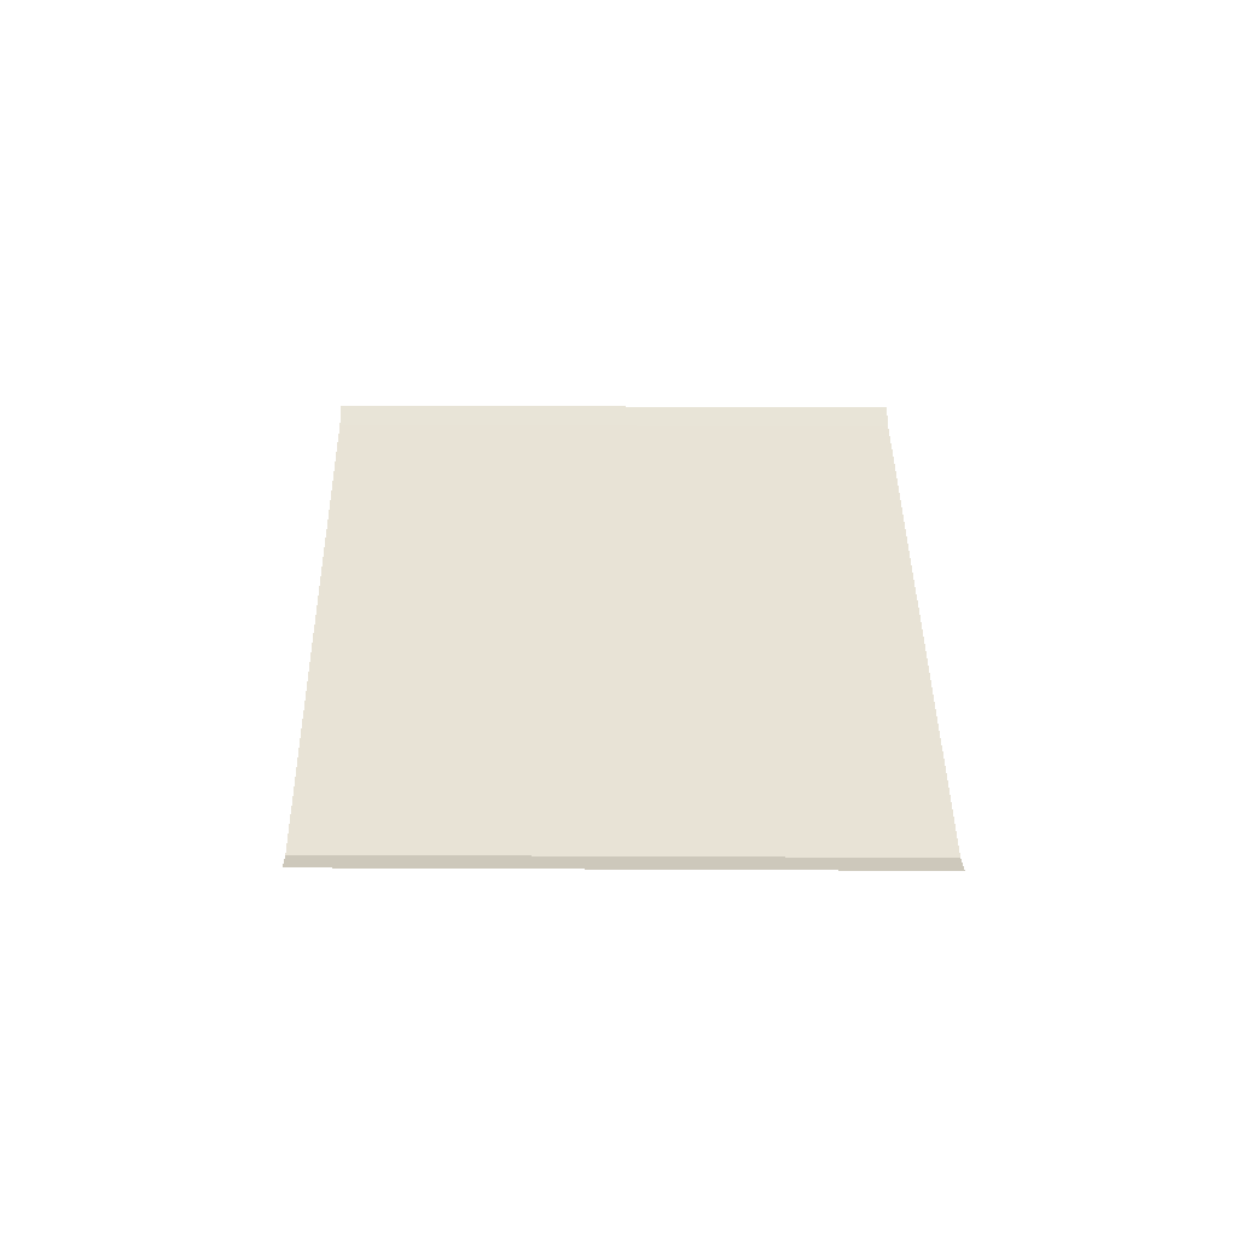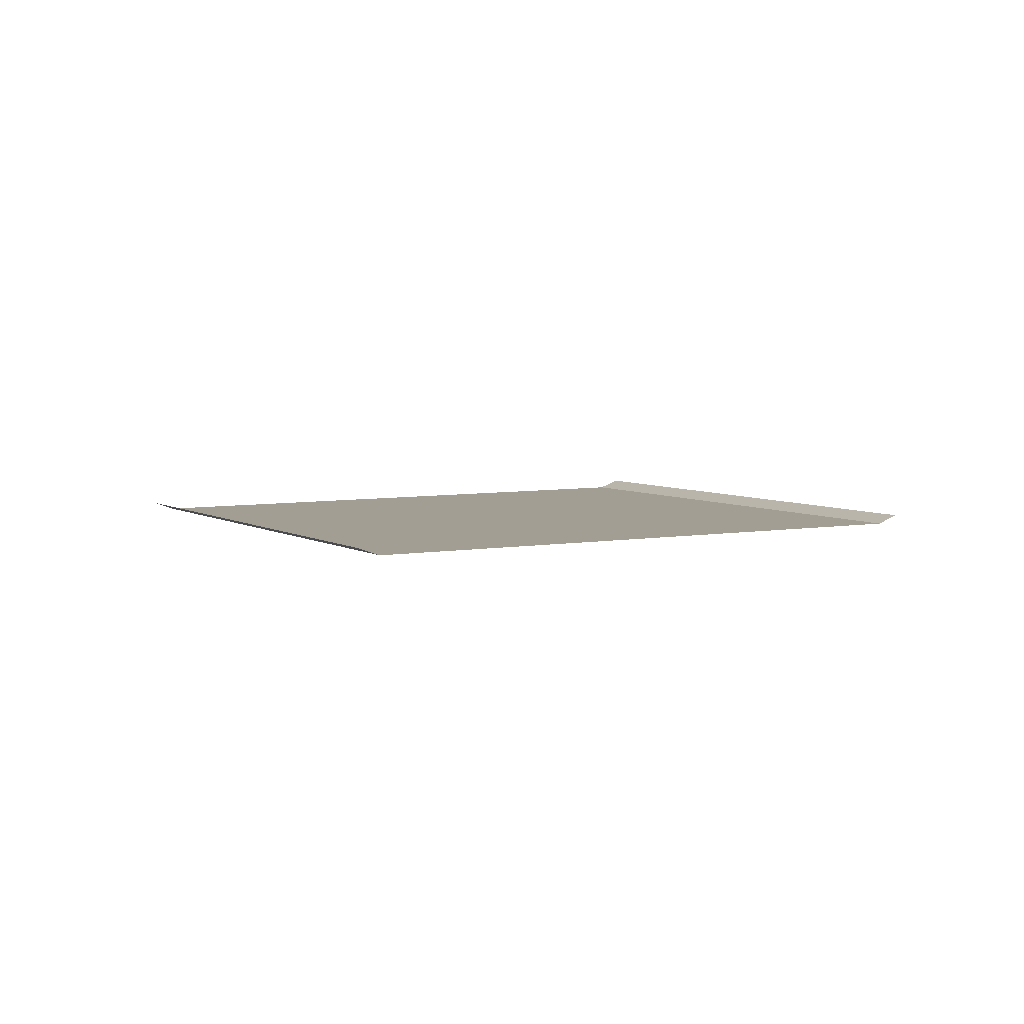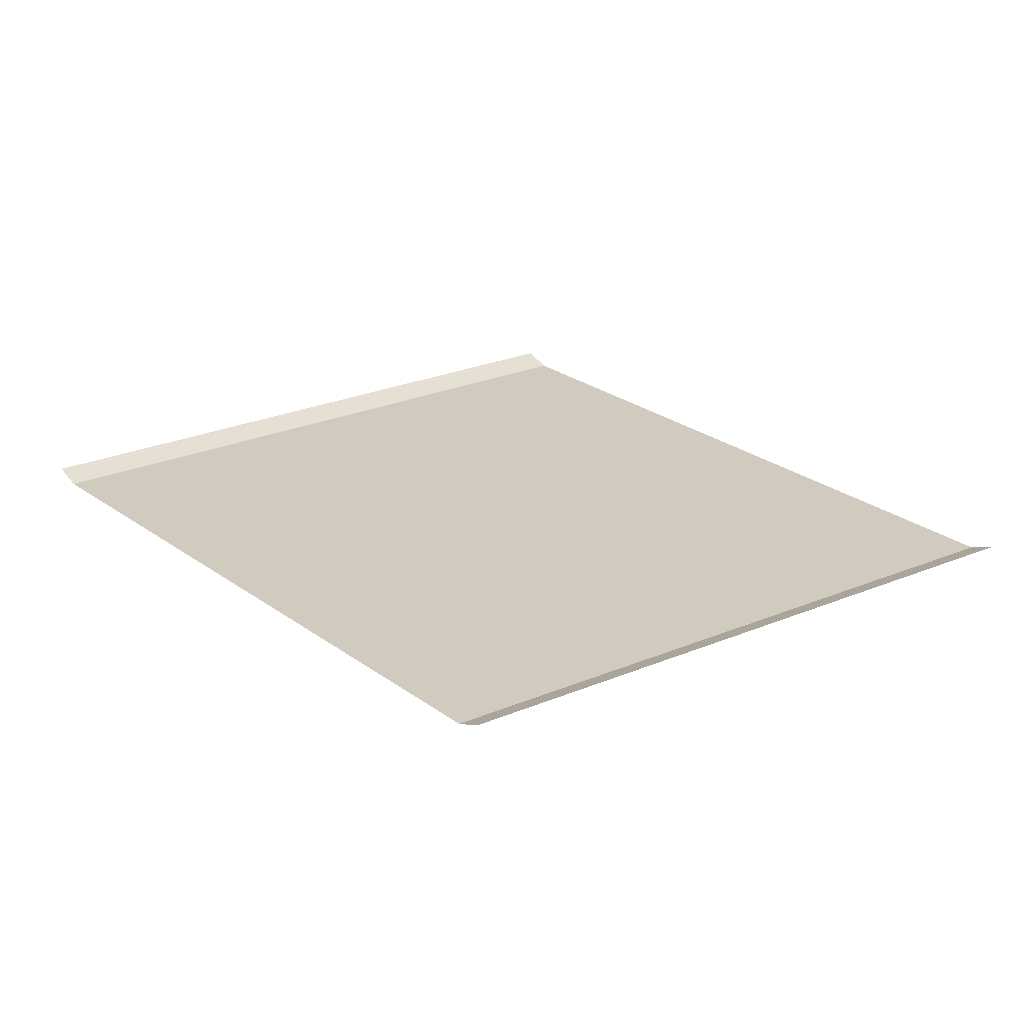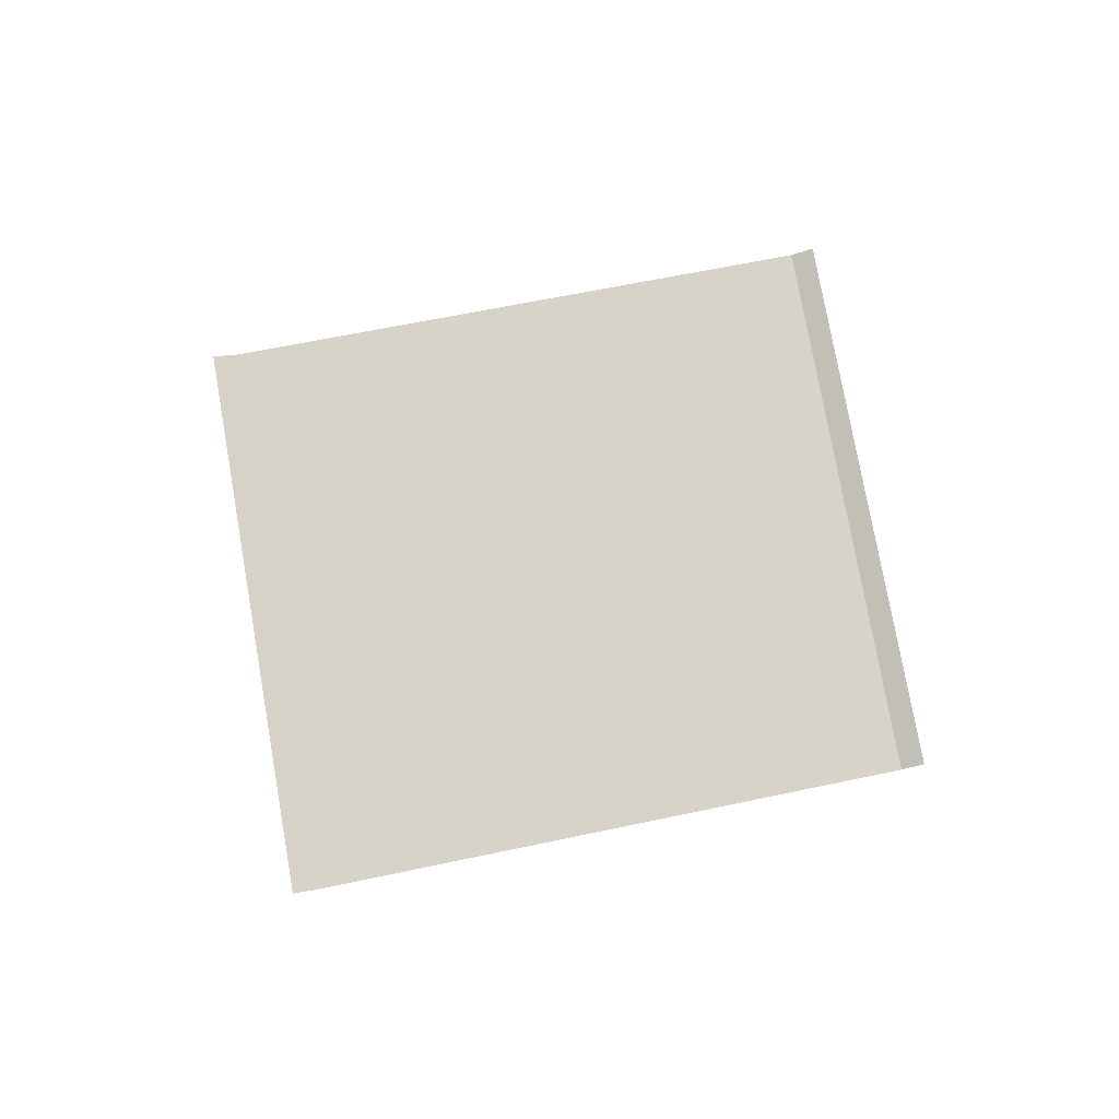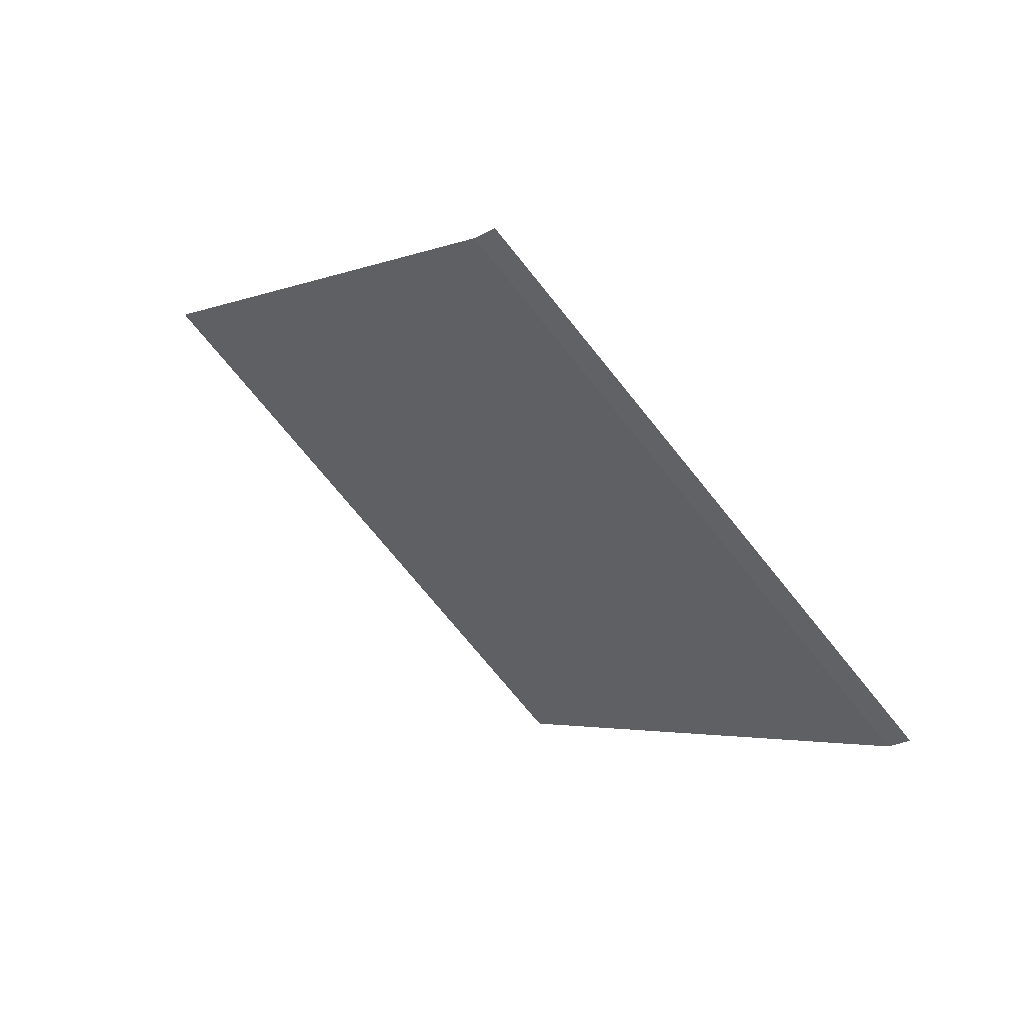
<metadata>
{"format":"obj","ext":"obj","renderer":"f3d","projection":"perspective","resolution":1024,"background":"white","views":[{"elev":41.6,"azim":37.8,"up":"+Z"},{"elev":5.2,"azim":-81.8,"up":"+Z"},{"elev":-66.8,"azim":-0.7,"up":"+Y"},{"elev":76.3,"azim":117.4,"up":"+Z"},{"elev":60.9,"azim":-141.0,"up":"+Y"}]}
</metadata>
<code>
o RoadBlock.023
v 7.865 -24.74 0.005825
v 7.816 -24.68 0.03391
v 8.521 -25.58 0.007169
v 9.442 -23.54 0.00581
v 9.392 -23.48 0.03389
v 10.11 -24.36 0.007127
v 10.78 -25.19 0.008444
v 10.83 -25.25 0.03672
v 9.178 -26.41 0.008513
v 9.227 -26.47 0.03679
f 4 2 1
f 3 7 6
f 9 8 7
f 4 5 2
f 4 1 6
f 1 3 6
f 3 9 7
f 9 10 8

</code>
